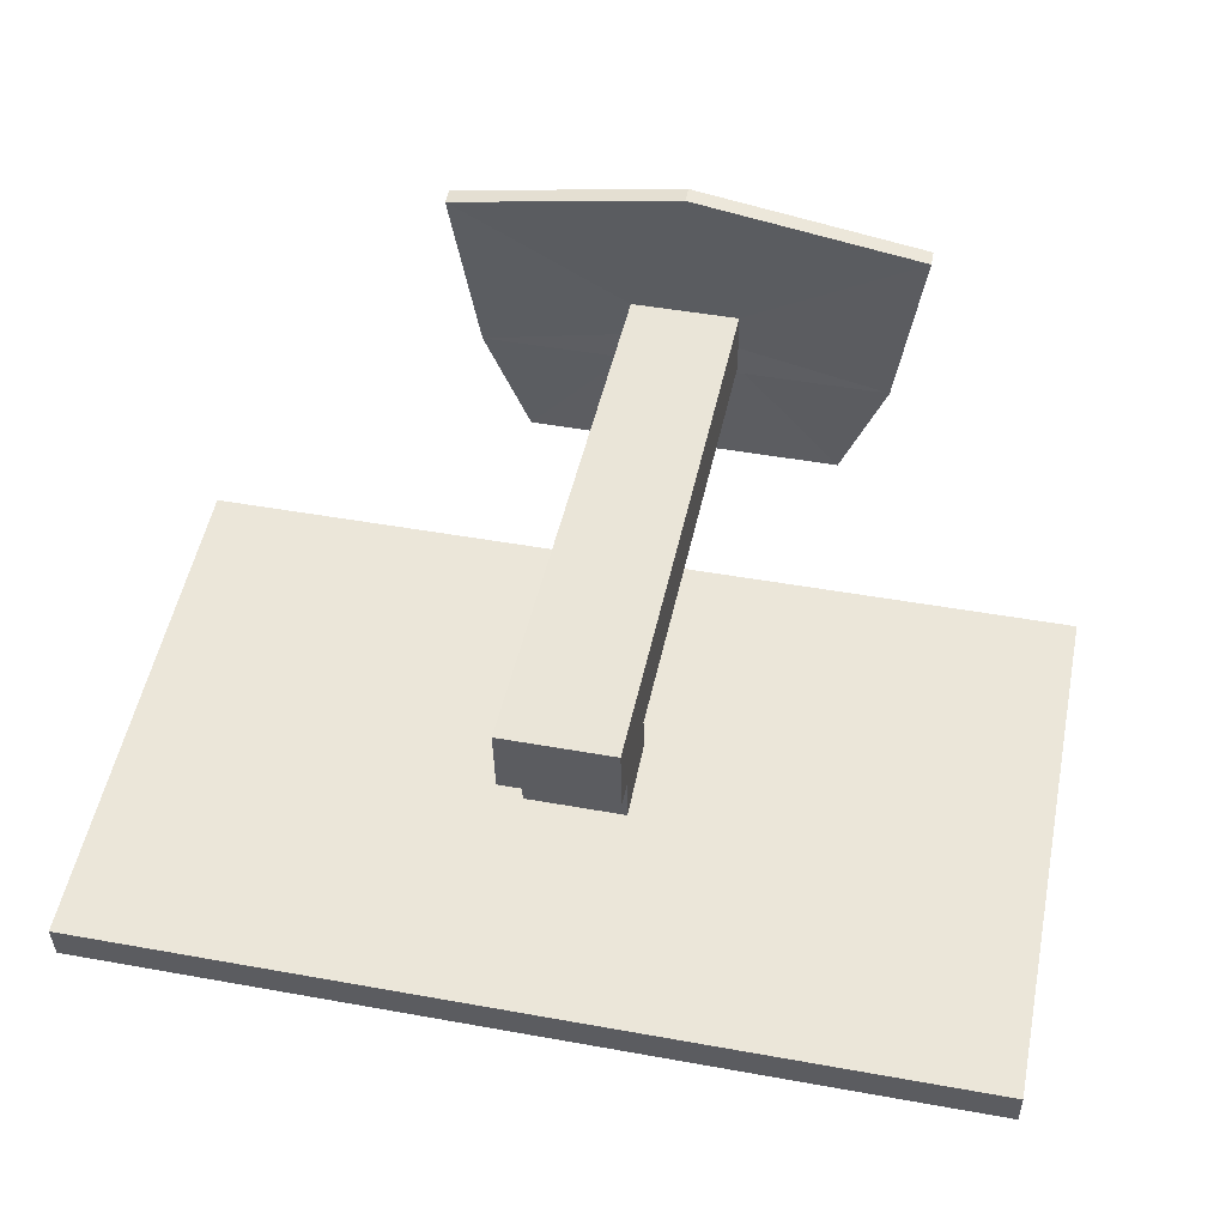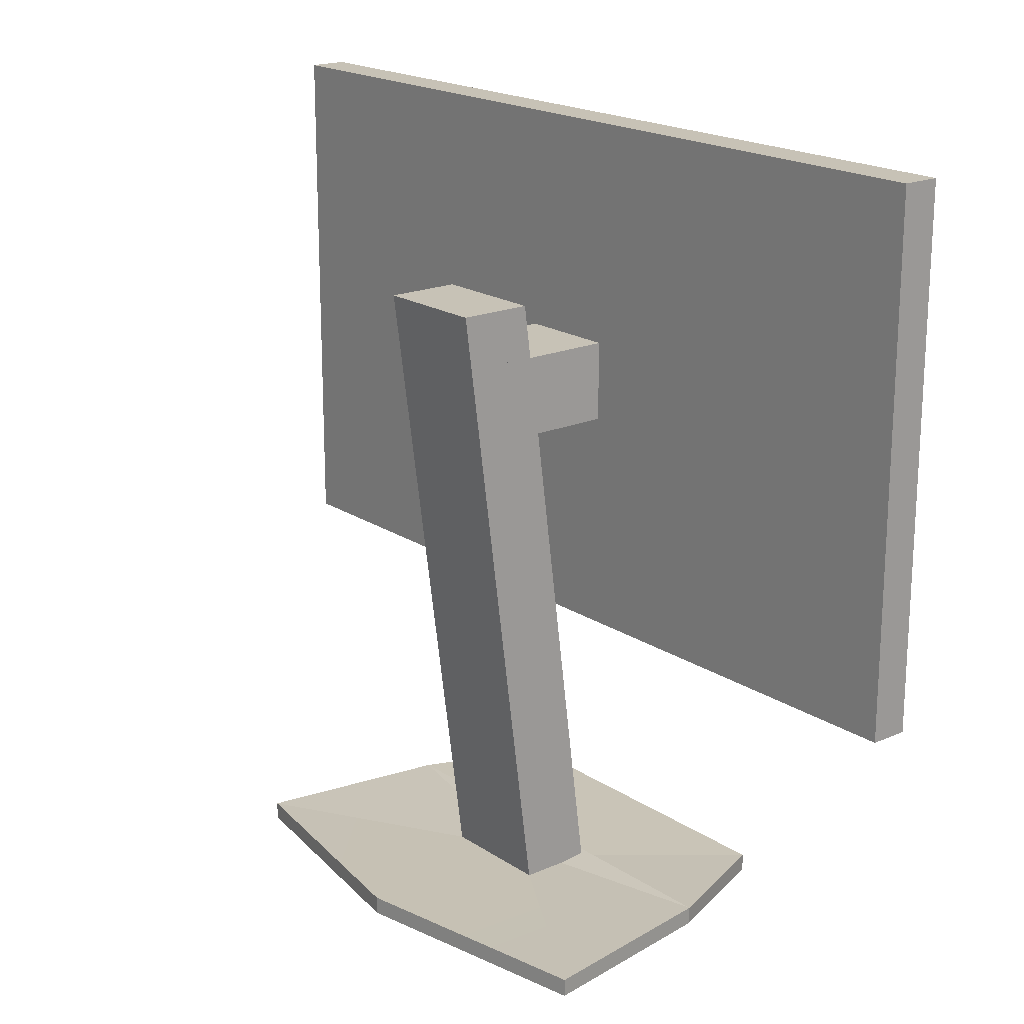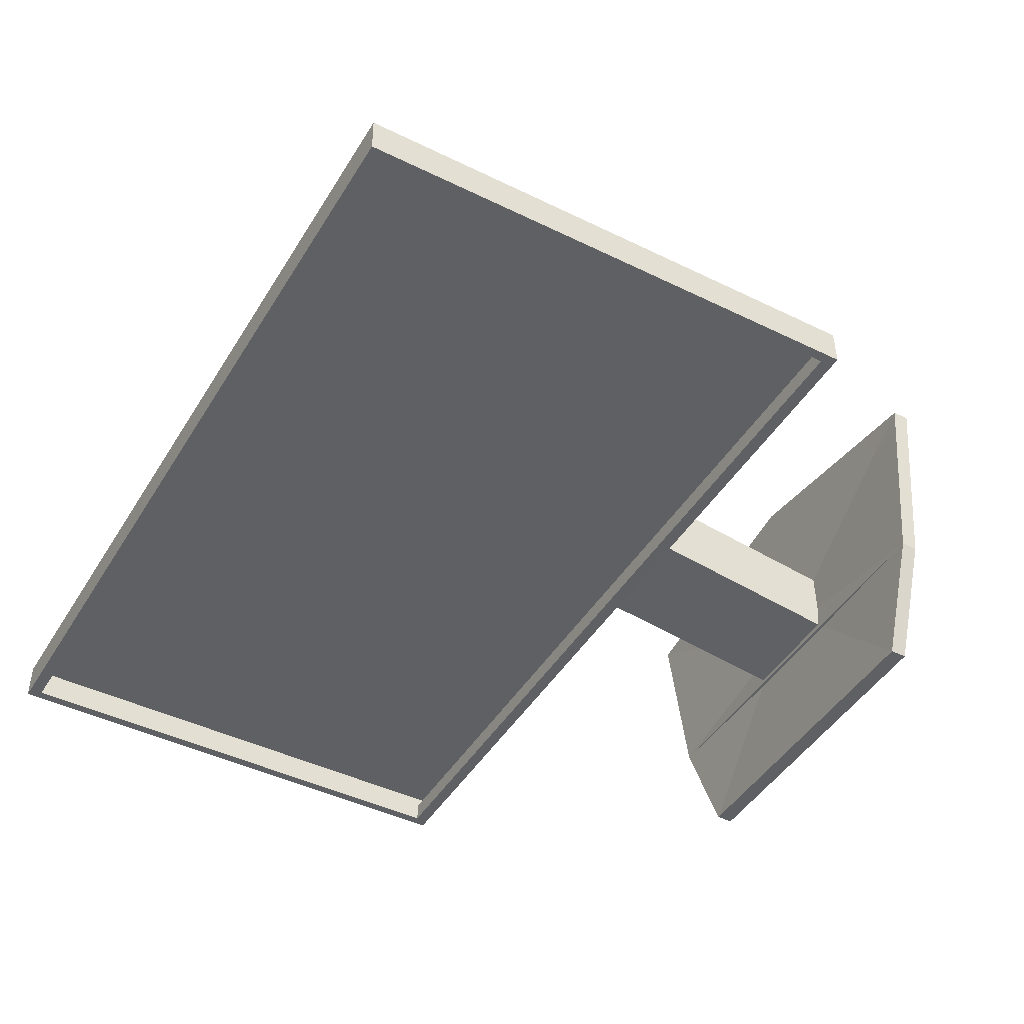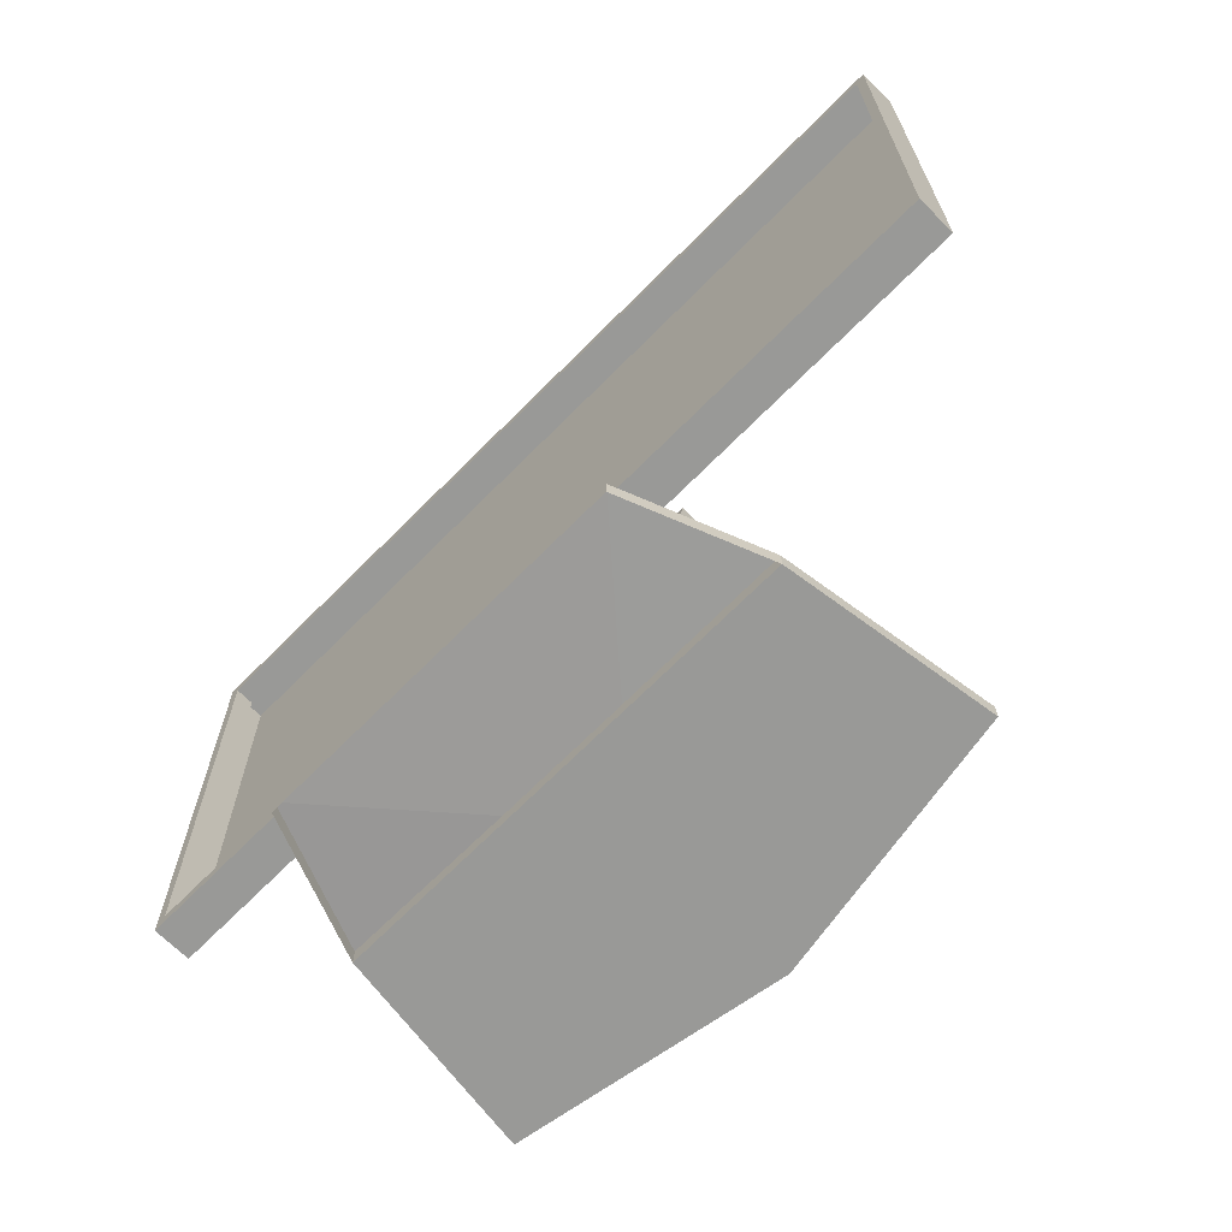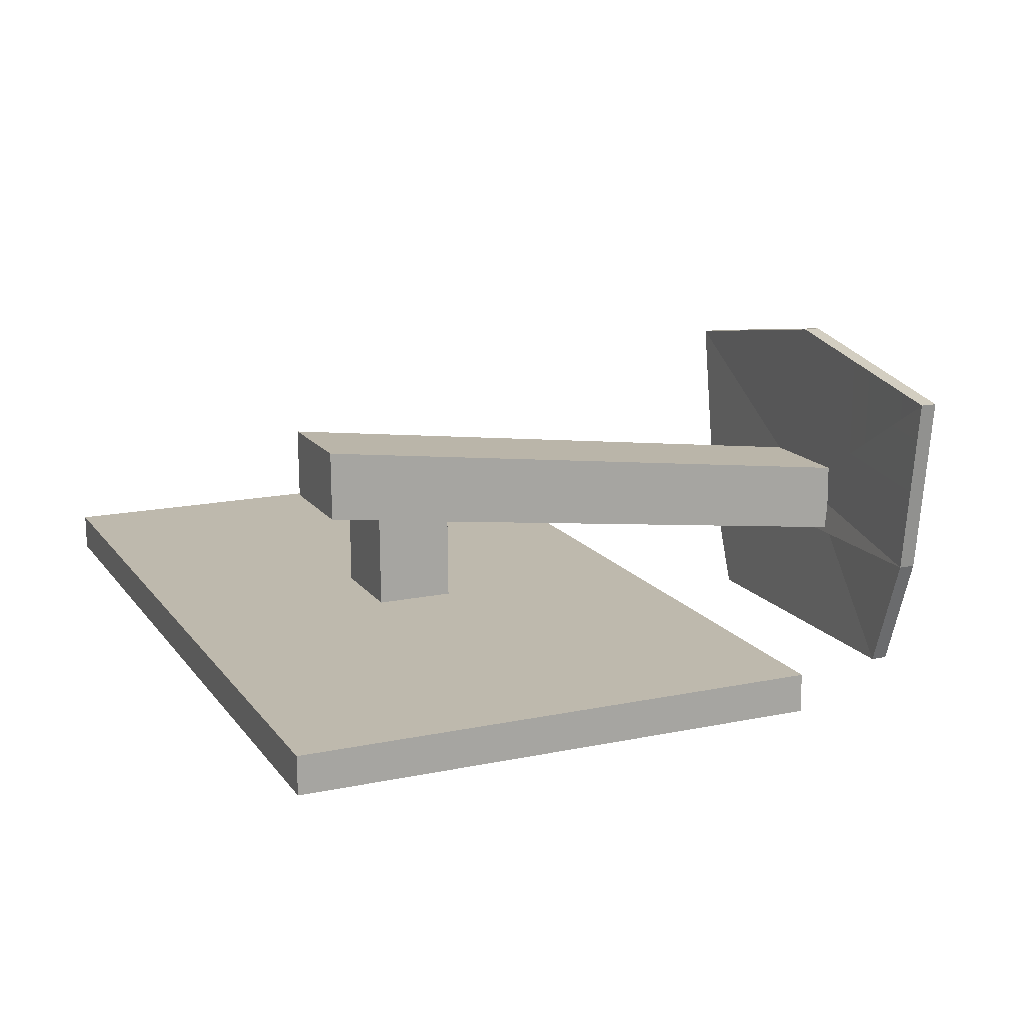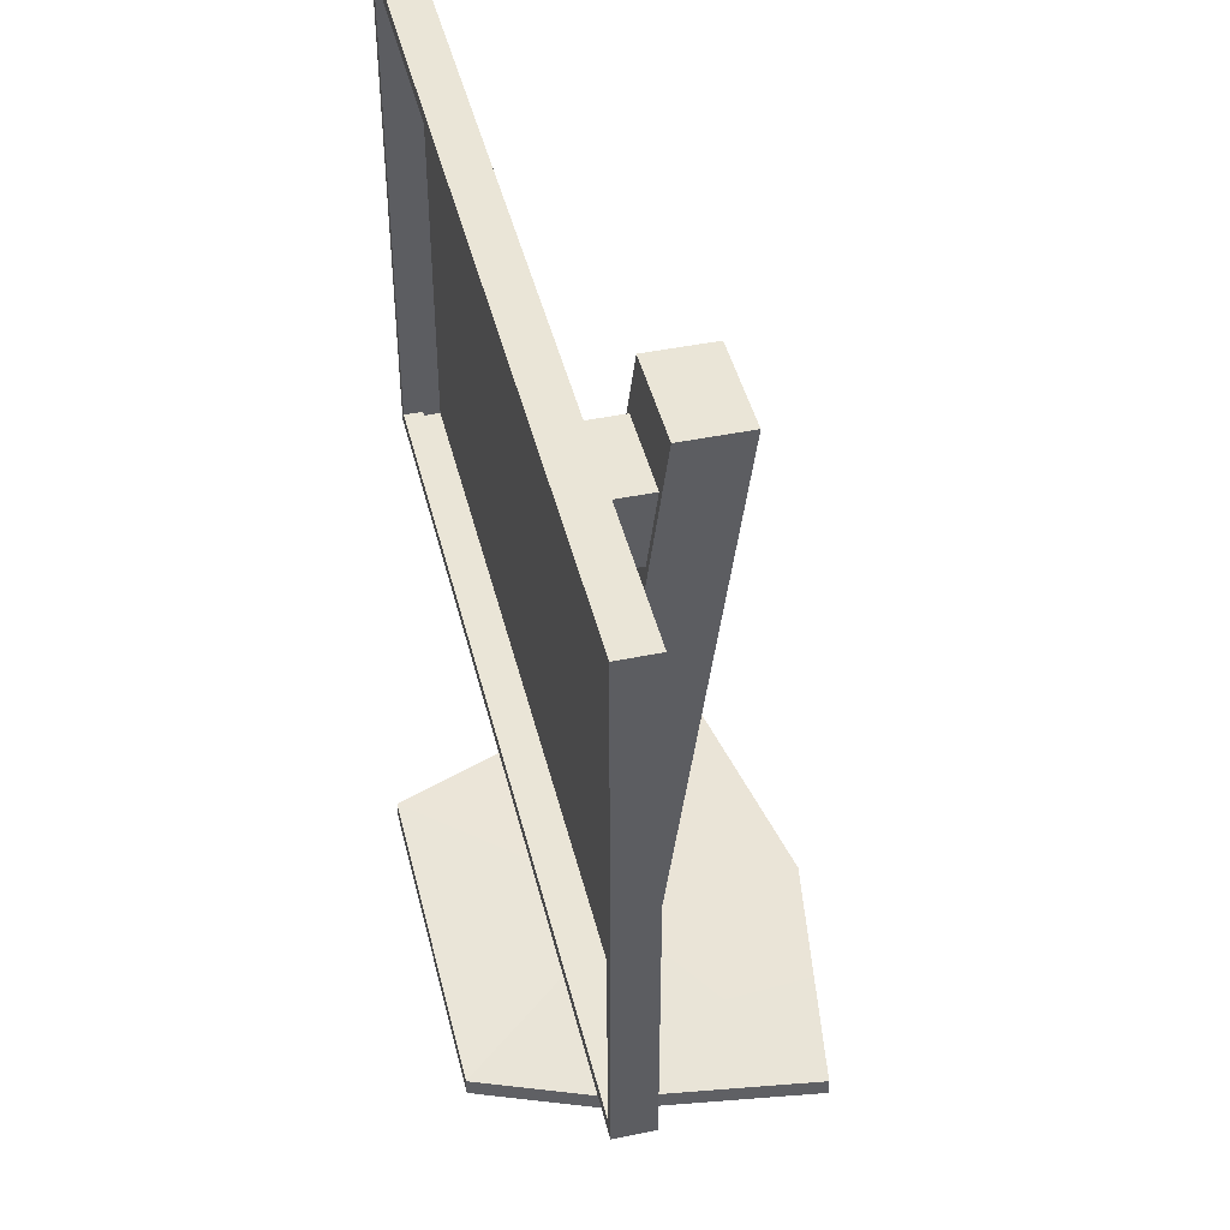
<metadata>
{"format":"obj","ext":"obj","renderer":"f3d","projection":"perspective","resolution":1024,"background":"white","views":[{"elev":52.3,"azim":11.4,"up":"+Y"},{"elev":19.1,"azim":-128.4,"up":"+Z"},{"elev":-44.4,"azim":60.2,"up":"+Y"},{"elev":-68.8,"azim":46.2,"up":"+Z"},{"elev":16.2,"azim":66.7,"up":"+Y"},{"elev":44.3,"azim":77.4,"up":"+Z"}]}
</metadata>
<code>
o Cube_184
v 0.2627 -0.06086 -0.07292
v 0.2624 -0.06088 0.2379
v 0.2623 -0.03828 -0.07292
v 0.262 -0.0383 0.2379
v -0.262 -0.06949 -0.07339
v -0.2623 -0.06951 0.2374
v -0.2624 -0.04692 -0.07339
v -0.2627 -0.04694 0.2374
v 0.01358 0.02608 0.08227
v 0.02959 -0.04169 0.08228
v -0.000215 -0.04218 0.1059
v -0.02998 -0.04267 0.08223
v -0.000172 -0.04217 0.05858
v -0.03 -0.04267 0.1059
v -0.02995 -0.04267 0.05855
v 0.02957 -0.04169 0.106
v 0.02961 -0.04168 0.0586
v -0.001312 0.02583 0.08226
v 0.02847 0.02632 0.08228
v -0.001333 0.02583 0.1059
v -0.0311 0.02534 0.08223
v -0.001291 0.02584 0.05858
v -0.03112 0.02534 0.1059
v -0.03107 0.02534 0.05855
v 0.02845 0.02632 0.106
v 0.02849 0.02633 0.05861
v -0.001323 0.02583 0.09409
v -0.0162 0.02559 0.08224
v -0.001301 0.02583 0.07042
v -0.01622 0.02559 0.1059
v -0.03111 0.02534 0.09407
v -0.01618 0.02559 0.05857
v -0.03108 0.02534 0.07039
v 0.01356 0.02608 0.1059
v 0.02846 0.02632 0.09412
v 0.0136 0.02608 0.05859
v 0.02848 0.02632 0.07044
v 0.01357 0.02608 0.09411
v -0.01619 0.02559 0.0704
v -0.01621 0.02559 0.09408
v 0.01359 0.02608 0.07043
v 0.03209 0.06309 0.1393
v -0.001251 0.01902 0.1392
v 0.03252 0.03667 0.1393
v -0.001966 0.06253 0.1392
v -0.03559 0.03555 0.1392
v -0.03602 0.06197 0.1392
v -0.03446 -0.01257 -0.2293
v -0.000844 0.01441 -0.2293
v 0.03365 -0.01145 -0.2292
v -0.000128 -0.0291 -0.2293
v 0.03321 0.01497 -0.2292
v -0.03418 -0.02966 -0.2293
v -0.0349 0.01385 -0.2293
v 0.03393 -0.02854 -0.2292
v 0.2625 -0.06087 0.08249
v -0.2622 -0.0695 0.08202
v 4.6e-05 -0.0652 0.2377
v 0.2625 -0.06088 0.1602
v -0.2621 -0.0695 0.004312
v 0.1312 -0.06304 0.2378
v 0.2626 -0.06087 0.004783
v -0.2622 -0.06951 0.1597
v -0.1311 -0.06735 0.2375
v 0.2566 -0.04955 0.08248
v -0.2566 -0.05799 0.08202
v 0.00013 -0.05376 -0.06538
v -0.000135 -0.05378 0.2299
v -0.2567 -0.058 0.2297
v -0.2565 -0.05798 -0.06562
v 0.2567 -0.04954 -0.06516
v 0.2565 -0.04956 0.2301
v 5.3e-05 -0.0652 0.2299
v -0.2566 -0.06942 0.2297
v 0.2567 -0.06098 0.2301
v 0.2568 -0.06096 0.08248
v 0.2569 -0.06096 -0.06516
v 0.2567 -0.06098 0.2301
v -0.2564 -0.06941 0.08202
v -0.2566 -0.06942 0.2297
v -0.2563 -0.0694 -0.06562
v 0.000318 -0.06518 -0.06539
v -0.2563 -0.0694 -0.06562
v 0.2569 -0.06096 -0.06516
v -0.03531 0.01846 0.1392
v 0.0328 0.01958 0.1393
v -0.1311 -0.03435 -0.2275
v -0.002384 0.108 -0.2274
v 0.1309 -0.03004 -0.2273
v 0.00114 -0.1063 -0.2274
v 0.1456 0.08468 -0.2272
v -0.101 -0.108 -0.2275
v -0.1495 0.07982 -0.2275
v 0.1033 -0.1046 -0.2273
v -0.131 -0.03435 -0.2379
v -0.002375 0.108 -0.2378
v 0.1309 -0.03004 -0.2377
v 0.00115 -0.1063 -0.2378
v 0.1456 0.08468 -0.2376
v -0.101 -0.108 -0.2379
v -0.1495 0.07982 -0.2379
v 0.1033 -0.1046 -0.2377
f 1 4 3
f 5 84 1
f 14 23 30
f 6 4 2
f 17 26 36
f 13 22 32
f 15 24 33
f 9 29 41
f 30 31 40
f 39 21 33
f 38 20 27
f 16 25 35
f 11 20 34
f 10 19 37
f 12 21 31
f 38 18 9
f 35 9 19
f 35 34 38
f 39 24 32
f 29 32 22
f 18 39 29
f 40 21 28
f 18 40 28
f 20 40 27
f 36 29 22
f 37 36 26
f 37 9 41
f 52 44 42
f 54 46 47
f 50 86 44
f 42 49 52
f 48 44 50
f 51 86 55
f 47 49 45
f 48 85 46
f 72 73 75
f 68 74 73
f 72 76 65
f 65 77 71
f 66 81 79
f 69 79 80
f 71 82 67
f 67 83 70
f 58 80 73
f 58 75 73
f 56 75 2
f 56 84 76
f 7 1 3
f 7 6 5
f 57 83 5
f 57 80 79
f 53 43 51
f 55 90 51
f 53 90 92
f 54 88 49
f 55 89 94
f 52 89 50
f 53 87 92
f 50 87 48
f 54 87 48
f 52 88 91
f 91 97 89
f 87 100 92
f 87 97 95
f 93 95 87
f 88 99 91
f 90 102 98
f 90 100 92
f 88 101 96
f 89 102 94
f 97 99 96
f 43 86 44
f 44 47 46
f 4 7 3
f 1 2 4
f 5 83 84
f 20 11 30
f 11 14 30
f 6 8 4
f 22 13 36
f 13 17 36
f 24 15 32
f 15 13 32
f 21 12 33
f 12 15 33
f 9 18 29
f 30 23 31
f 39 28 21
f 38 34 20
f 19 10 35
f 10 16 35
f 25 16 34
f 16 11 34
f 26 17 37
f 17 10 37
f 23 14 31
f 14 12 31
f 38 27 18
f 35 38 9
f 35 25 34
f 39 33 24
f 29 39 32
f 18 28 39
f 40 31 21
f 18 27 40
f 20 30 40
f 36 41 29
f 37 41 36
f 37 19 9
f 52 50 44
f 54 48 46
f 50 55 86
f 42 45 49
f 48 46 44
f 51 43 86
f 47 54 49
f 48 53 85
f 72 68 73
f 68 69 74
f 72 78 76
f 65 76 77
f 66 70 81
f 69 66 79
f 71 84 82
f 67 82 83
f 58 6 80
f 58 2 75
f 56 76 75
f 56 1 84
f 7 5 1
f 7 8 6
f 57 79 83
f 57 6 80
f 53 85 43
f 55 94 90
f 53 51 90
f 54 93 88
f 55 50 89
f 52 91 89
f 53 48 87
f 50 89 87
f 54 93 87
f 52 49 88
f 91 99 97
f 87 95 100
f 87 89 97
f 93 101 95
f 88 96 99
f 90 94 102
f 90 98 100
f 88 93 101
f 89 97 102
f 96 101 95
f 95 97 96
f 44 46 43
f 46 85 43
f 44 42 47
f 4 8 7

</code>
